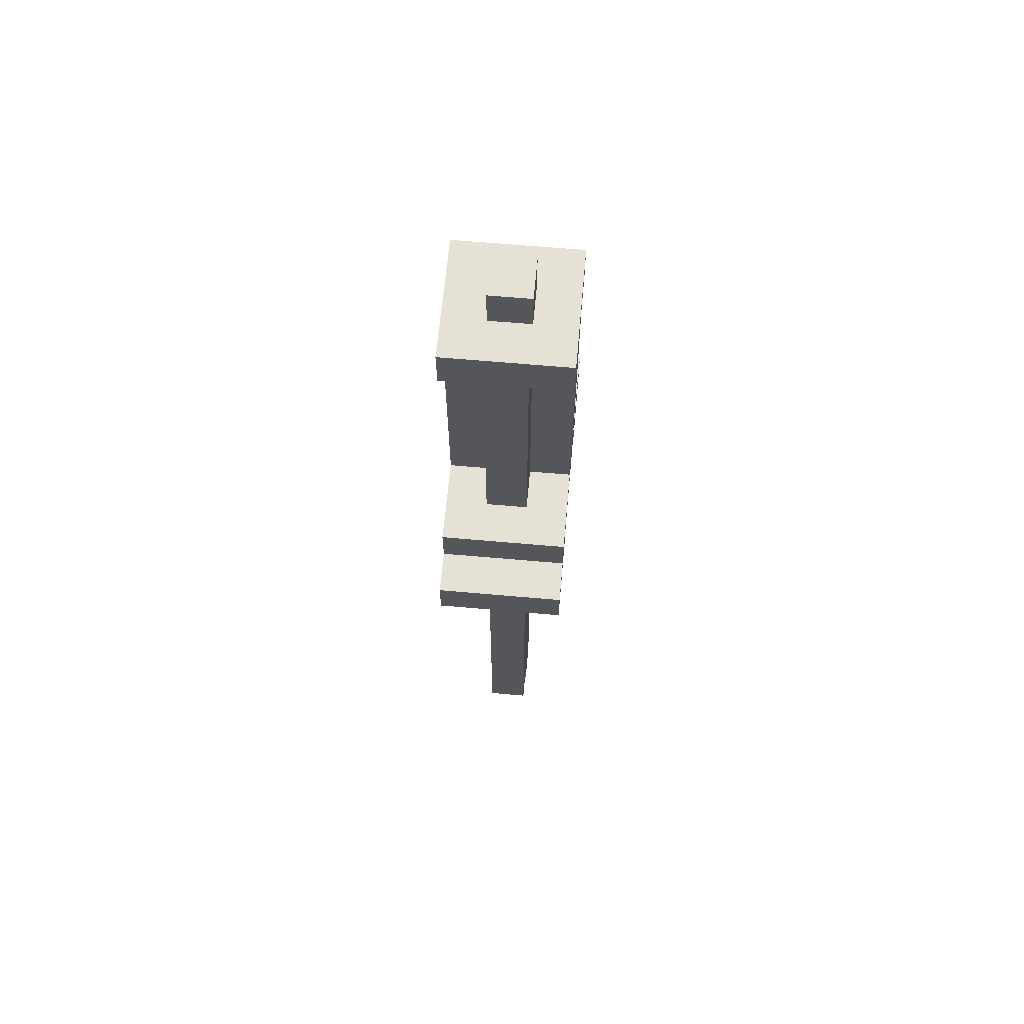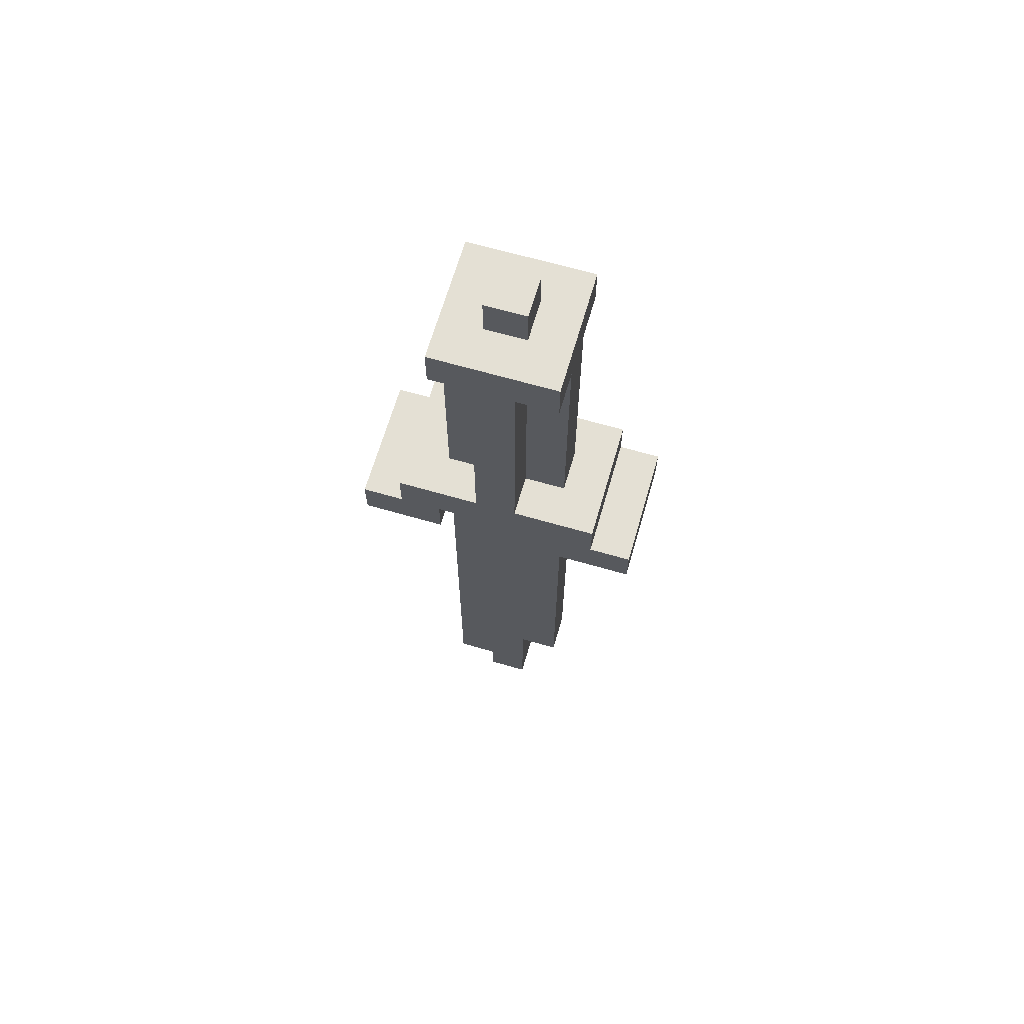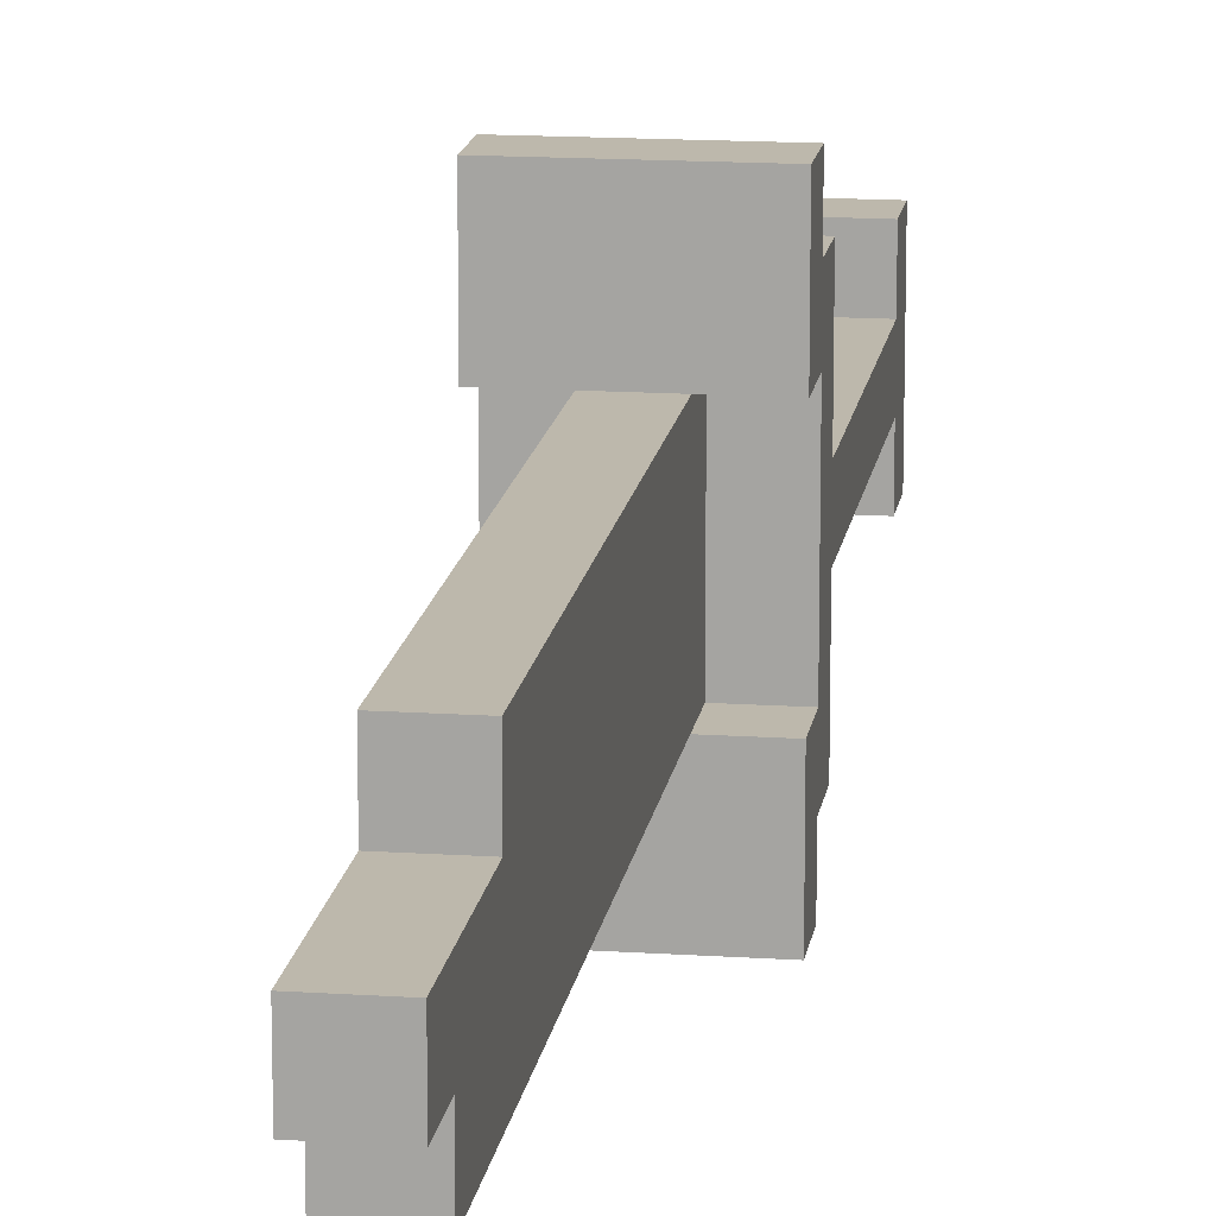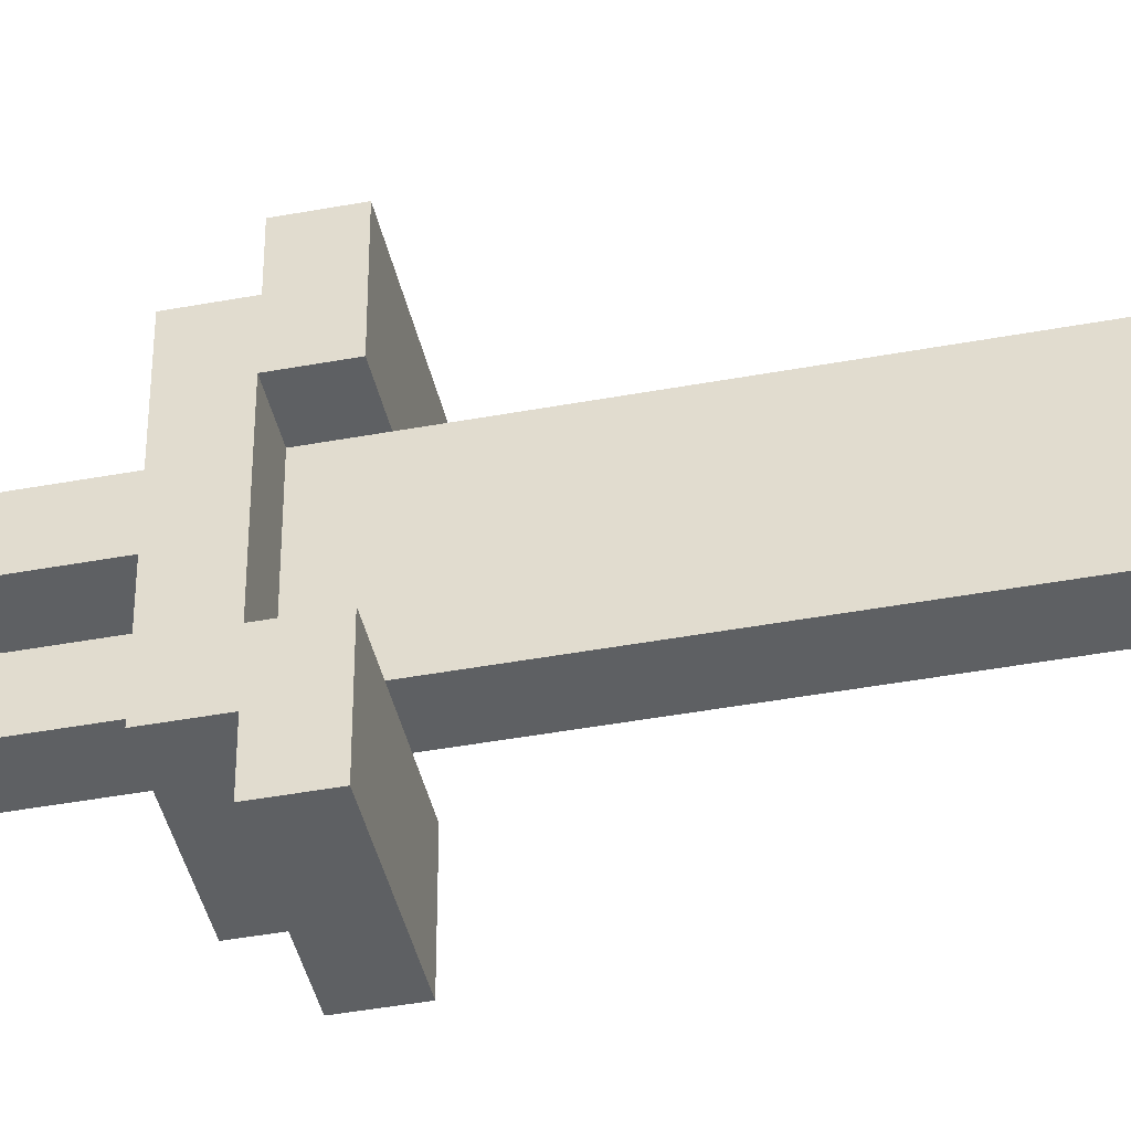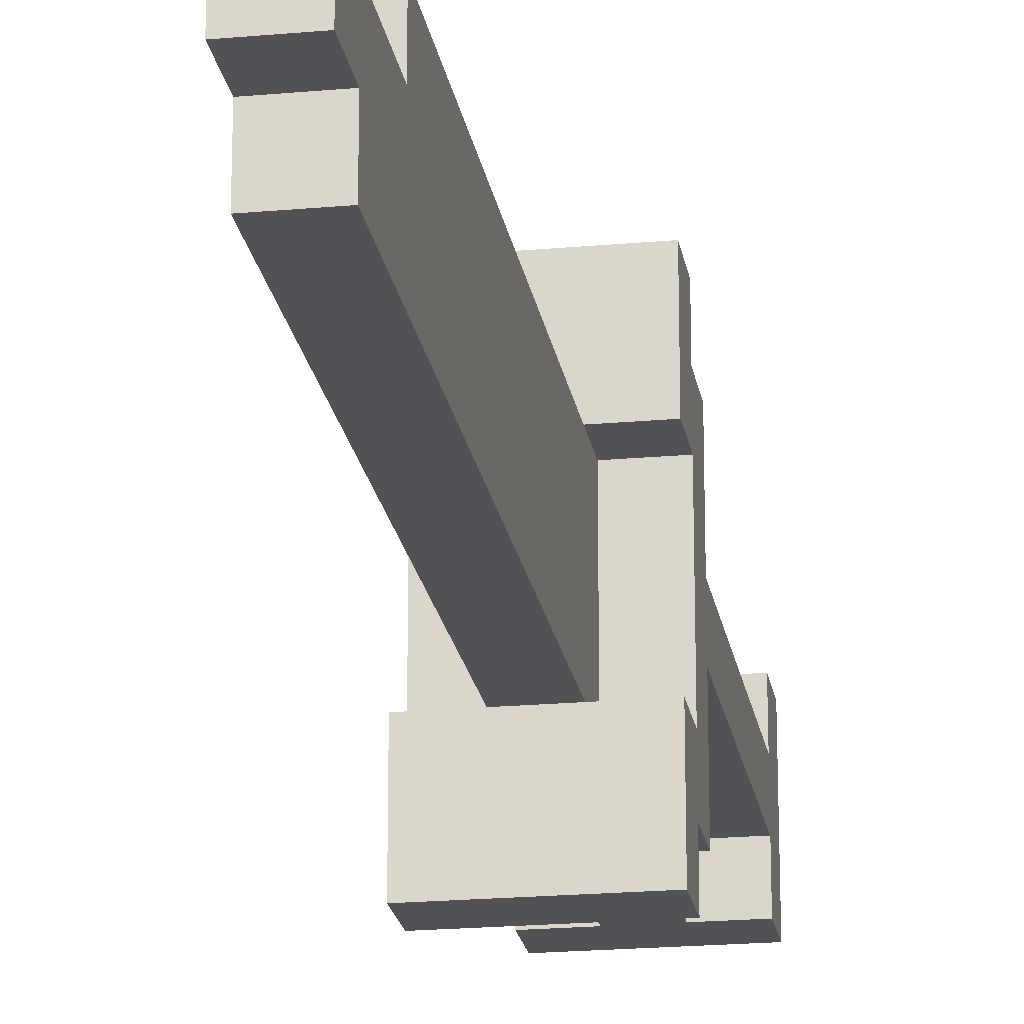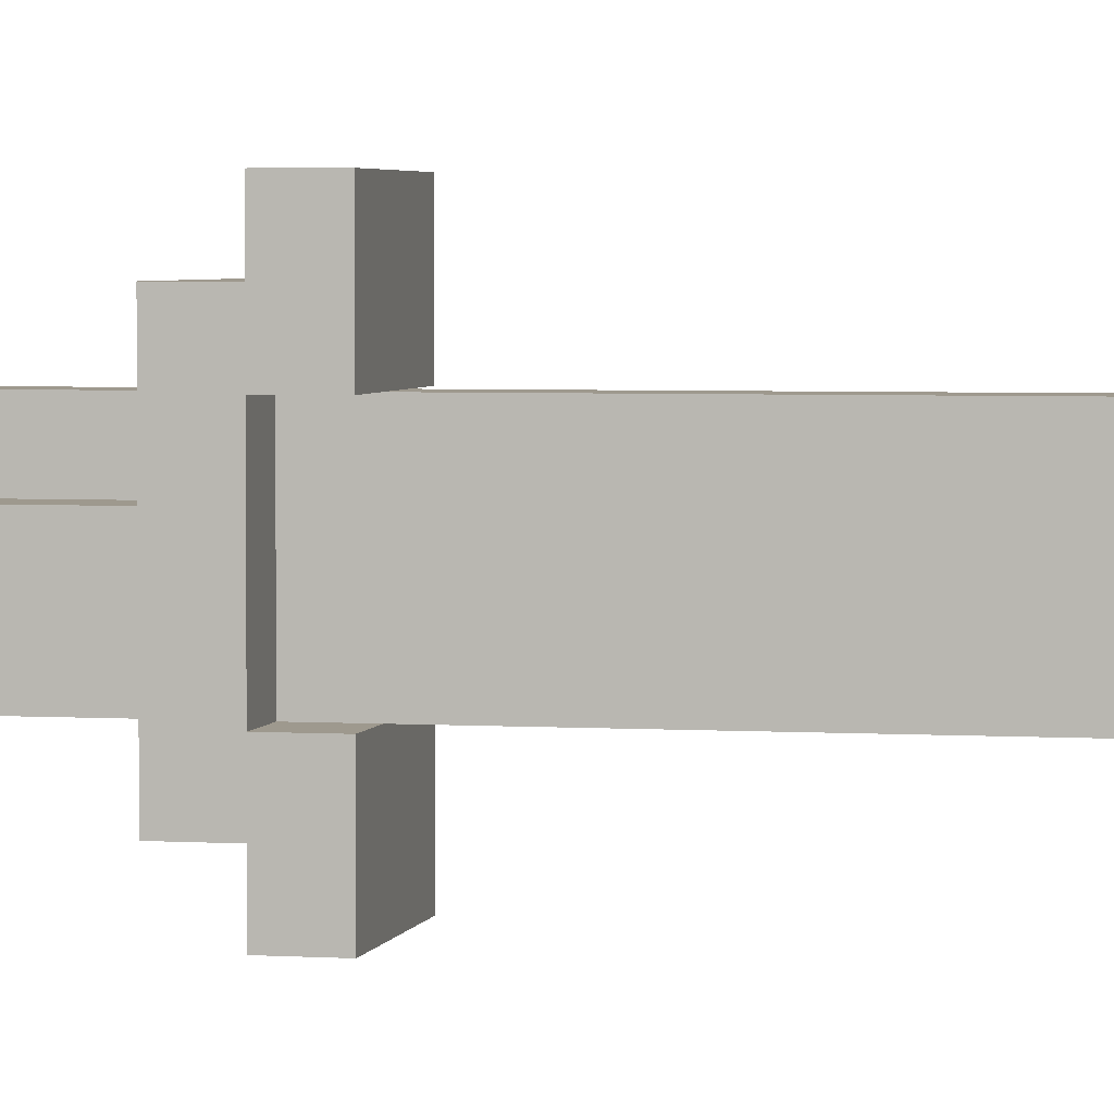
<metadata>
{"format":"obj","ext":"obj","renderer":"f3d","projection":"perspective","resolution":1024,"background":"white","views":[{"elev":64.5,"azim":5.1,"up":"+Z"},{"elev":66.2,"azim":106.2,"up":"+Z"},{"elev":14.9,"azim":-171.8,"up":"+Y"},{"elev":-42.2,"azim":102.6,"up":"+Y"},{"elev":-21.1,"azim":-170.8,"up":"+Y"},{"elev":3.5,"azim":102.2,"up":"+Y"}]}
</metadata>
<code>
v -1.5 0 7
v -1.5 0 6
v -1.5 1 8
v -1.5 1 7
v -1.5 2 15
v -1.5 2 14
v -1.5 2 7
v -1.5 2 6
v -1.5 3 14
v -1.5 3 13
v -1.5 3 12
v -1.5 3 11
v -1.5 3 10
v -1.5 3 9
v -1.5 3 8
v -1.5 4 14
v -1.5 4 13
v -1.5 4 12
v -1.5 4 11
v -1.5 4 10
v -1.5 4 9
v -1.5 4 8
v -1.5 5 15
v -1.5 5 14
v -1.5 5 7
v -1.5 5 6
v -1.5 6 8
v -1.5 6 7
v -1.5 7 7
v -1.5 7 6
v -0.5 2 14
v -0.5 2 13
v -0.5 2 12
v -0.5 2 11
v -0.5 2 10
v -0.5 2 9
v -0.5 2 8
v -0.5 2 7
v -0.5 2 6
v -0.5 2 -6
v -0.5 3 16
v -0.5 3 15
v -0.5 3 14
v -0.5 3 13
v -0.5 3 12
v -0.5 3 11
v -0.5 3 10
v -0.5 3 9
v -0.5 3 8
v -0.5 3 7
v -0.5 3 -2
v -0.5 3 -3
v -0.5 3 -4
v -0.5 3 -6
v -0.5 3 -7
v -0.5 4 16
v -0.5 4 15
v -0.5 4 14
v -0.5 4 13
v -0.5 4 12
v -0.5 4 11
v -0.5 4 10
v -0.5 4 9
v -0.5 4 8
v -0.5 4 7
v -0.5 4 -2
v -0.5 4 -3
v -0.5 4 -4
v -0.5 4 -7
v -0.5 5 14
v -0.5 5 13
v -0.5 5 12
v -0.5 5 11
v -0.5 5 10
v -0.5 5 9
v -0.5 5 8
v -0.5 5 7
v -0.5 5 6
v -0.5 5 -4
v 0.5 2 14
v 0.5 2 13
v 0.5 2 12
v 0.5 2 11
v 0.5 2 10
v 0.5 2 9
v 0.5 2 8
v 0.5 2 7
v 0.5 2 6
v 0.5 2 -6
v 0.5 3 16
v 0.5 3 15
v 0.5 3 14
v 0.5 3 13
v 0.5 3 12
v 0.5 3 11
v 0.5 3 10
v 0.5 3 9
v 0.5 3 8
v 0.5 3 7
v 0.5 3 -2
v 0.5 3 -3
v 0.5 3 -4
v 0.5 3 -6
v 0.5 3 -7
v 0.5 4 16
v 0.5 4 15
v 0.5 4 14
v 0.5 4 13
v 0.5 4 12
v 0.5 4 11
v 0.5 4 10
v 0.5 4 9
v 0.5 4 8
v 0.5 4 7
v 0.5 4 -2
v 0.5 4 -3
v 0.5 4 -4
v 0.5 4 -7
v 0.5 5 14
v 0.5 5 13
v 0.5 5 12
v 0.5 5 11
v 0.5 5 10
v 0.5 5 9
v 0.5 5 8
v 0.5 5 7
v 0.5 5 6
v 0.5 5 -4
v 1.5 0 7
v 1.5 0 6
v 1.5 1 8
v 1.5 1 7
v 1.5 2 15
v 1.5 2 14
v 1.5 2 7
v 1.5 2 6
v 1.5 3 14
v 1.5 3 13
v 1.5 3 12
v 1.5 3 11
v 1.5 3 10
v 1.5 3 9
v 1.5 3 8
v 1.5 4 14
v 1.5 4 13
v 1.5 4 12
v 1.5 4 11
v 1.5 4 10
v 1.5 4 9
v 1.5 4 8
v 1.5 5 15
v 1.5 5 14
v 1.5 5 7
v 1.5 5 6
v 1.5 6 8
v 1.5 6 7
v 1.5 7 7
v 1.5 7 6
v -0.5 3 16
v -0.5 4 16
v 0.5 3 16
v 0.5 4 16
v -1.5 2 15
v -1.5 5 15
v -0.5 3 15
v -0.5 4 15
v 0.5 3 15
v 0.5 4 15
v 1.5 2 15
v 1.5 5 15
v -1.5 1 8
v -1.5 3 8
v -1.5 4 8
v -1.5 6 8
v -0.5 2 8
v -0.5 3 8
v -0.5 4 8
v -0.5 5 8
v 0.5 2 8
v 0.5 3 8
v 0.5 4 8
v 0.5 5 8
v 1.5 1 8
v 1.5 3 8
v 1.5 4 8
v 1.5 6 8
v -1.5 0 7
v -1.5 1 7
v -1.5 6 7
v -1.5 7 7
v 1.5 0 7
v 1.5 1 7
v 1.5 6 7
v 1.5 7 7
v -1.5 2 14
v -1.5 3 14
v -1.5 4 14
v -1.5 5 14
v -0.5 2 14
v -0.5 3 14
v -0.5 4 14
v -0.5 5 14
v 0.5 2 14
v 0.5 3 14
v 0.5 4 14
v 0.5 5 14
v 1.5 2 14
v 1.5 3 14
v 1.5 4 14
v 1.5 5 14
v -1.5 2 7
v -1.5 5 7
v -0.5 2 7
v -0.5 3 7
v -0.5 4 7
v -0.5 5 7
v 0.5 2 7
v 0.5 3 7
v 0.5 4 7
v 0.5 5 7
v 1.5 2 7
v 1.5 5 7
v -1.5 0 6
v -1.5 2 6
v -1.5 5 6
v -1.5 7 6
v -0.5 2 6
v -0.5 5 6
v 0.5 2 6
v 0.5 5 6
v 1.5 0 6
v 1.5 2 6
v 1.5 5 6
v 1.5 7 6
v -0.5 4 -4
v -0.5 5 -4
v 0.5 4 -4
v 0.5 5 -4
v -0.5 2 -6
v -0.5 3 -6
v 0.5 2 -6
v 0.5 3 -6
v -0.5 3 -7
v -0.5 4 -7
v 0.5 3 -7
v 0.5 4 -7
v -1.5 0 7
v 1.5 0 7
v -1.5 0 6
v 1.5 0 6
v -1.5 1 8
v 1.5 1 8
v -1.5 1 7
v 1.5 1 7
v -1.5 2 15
v 1.5 2 15
v -1.5 2 14
v -0.5 2 14
v 0.5 2 14
v 1.5 2 14
v -0.5 2 13
v 0.5 2 13
v -0.5 2 12
v 0.5 2 12
v -0.5 2 11
v 0.5 2 11
v -0.5 2 10
v 0.5 2 10
v -0.5 2 9
v 0.5 2 9
v -0.5 2 8
v 0.5 2 8
v -0.5 2 6
v 0.5 2 6
v -0.5 2 -6
v 0.5 2 -6
v -0.5 3 16
v 0.5 3 16
v -0.5 3 15
v 0.5 3 15
v -1.5 3 14
v -0.5 3 14
v 0.5 3 14
v 1.5 3 14
v -1.5 3 13
v -0.5 3 13
v 0.5 3 13
v 1.5 3 13
v -1.5 3 12
v -0.5 3 12
v 0.5 3 12
v 1.5 3 12
v -1.5 3 11
v -0.5 3 11
v 0.5 3 11
v 1.5 3 11
v -1.5 3 10
v -0.5 3 10
v 0.5 3 10
v 1.5 3 10
v -1.5 3 9
v -0.5 3 9
v 0.5 3 9
v 1.5 3 9
v -1.5 3 8
v -0.5 3 8
v 0.5 3 8
v 1.5 3 8
v -0.5 3 -6
v 0.5 3 -6
v -0.5 3 -7
v 0.5 3 -7
v -1.5 5 7
v -0.5 5 7
v 0.5 5 7
v 1.5 5 7
v -1.5 5 6
v -0.5 5 6
v 0.5 5 6
v 1.5 5 6
v -1.5 2 7
v -0.5 2 7
v 0.5 2 7
v 1.5 2 7
v -1.5 2 6
v -0.5 2 6
v 0.5 2 6
v 1.5 2 6
v -0.5 4 16
v 0.5 4 16
v -0.5 4 15
v 0.5 4 15
v -1.5 4 14
v -0.5 4 14
v 0.5 4 14
v 1.5 4 14
v -1.5 4 13
v -0.5 4 13
v 0.5 4 13
v 1.5 4 13
v -1.5 4 12
v -0.5 4 12
v 0.5 4 12
v 1.5 4 12
v -1.5 4 11
v -0.5 4 11
v 0.5 4 11
v 1.5 4 11
v -1.5 4 10
v -0.5 4 10
v 0.5 4 10
v 1.5 4 10
v -1.5 4 9
v -0.5 4 9
v 0.5 4 9
v 1.5 4 9
v -1.5 4 8
v -0.5 4 8
v 0.5 4 8
v 1.5 4 8
v -0.5 4 -4
v 0.5 4 -4
v -0.5 4 -7
v 0.5 4 -7
v -1.5 5 15
v 1.5 5 15
v -1.5 5 14
v -0.5 5 14
v 0.5 5 14
v 1.5 5 14
v -0.5 5 13
v 0.5 5 13
v -0.5 5 12
v 0.5 5 12
v -0.5 5 11
v 0.5 5 11
v -0.5 5 10
v 0.5 5 10
v -0.5 5 9
v 0.5 5 9
v -0.5 5 8
v 0.5 5 8
v -0.5 5 6
v 0.5 5 6
v -0.5 5 -4
v 0.5 5 -4
v -1.5 6 8
v 1.5 6 8
v -1.5 6 7
v 1.5 6 7
v -1.5 7 7
v 1.5 7 7
v -1.5 7 6
v 1.5 7 6
f 4 2 1
f 7 2 4
f 7 4 3
f 8 2 7
f 9 6 5
f 15 7 3
f 16 9 5
f 16 10 9
f 17 11 10
f 17 10 16
f 18 12 11
f 18 11 17
f 19 13 12
f 19 12 18
f 20 14 13
f 20 13 19
f 21 15 14
f 21 14 20
f 22 7 15
f 22 15 21
f 23 16 5
f 24 16 23
f 25 7 22
f 27 26 25
f 27 25 22
f 28 26 27
f 29 26 28
f 30 26 29
f 43 32 31
f 44 33 32
f 44 32 43
f 45 34 33
f 45 33 44
f 46 35 34
f 46 34 45
f 47 36 35
f 47 35 46
f 48 37 36
f 48 36 47
f 49 37 48
f 50 39 38
f 50 40 39
f 51 40 50
f 52 40 51
f 53 40 52
f 54 40 53
f 56 42 41
f 57 42 56
f 65 51 50
f 66 52 51
f 66 51 65
f 67 53 52
f 67 52 66
f 68 55 54
f 68 53 67
f 68 54 53
f 69 55 68
f 70 59 58
f 71 60 59
f 71 59 70
f 72 61 60
f 72 60 71
f 73 62 61
f 73 61 72
f 74 63 62
f 74 62 73
f 75 64 63
f 75 63 74
f 76 64 75
f 77 67 66
f 77 66 65
f 77 68 67
f 78 68 77
f 79 68 78
f 80 81 92
f 81 82 93
f 92 81 93
f 82 83 94
f 93 82 94
f 83 84 95
f 94 83 95
f 84 85 96
f 95 84 96
f 85 86 97
f 96 85 97
f 97 86 98
f 87 88 99
f 88 89 99
f 99 89 100
f 100 89 101
f 101 89 102
f 102 89 103
f 90 91 105
f 105 91 106
f 99 100 114
f 100 101 115
f 114 100 115
f 101 102 116
f 115 101 116
f 103 104 117
f 116 102 117
f 102 103 117
f 117 104 118
f 107 108 119
f 108 109 120
f 119 108 120
f 109 110 121
f 120 109 121
f 110 111 122
f 121 110 122
f 111 112 123
f 122 111 123
f 112 113 124
f 123 112 124
f 124 113 125
f 115 116 126
f 114 115 126
f 116 117 126
f 126 117 127
f 127 117 128
f 129 130 132
f 132 130 135
f 131 132 135
f 135 130 136
f 133 134 137
f 131 135 143
f 133 137 144
f 137 138 144
f 138 139 145
f 144 138 145
f 139 140 146
f 145 139 146
f 140 141 147
f 146 140 147
f 141 142 148
f 147 141 148
f 142 143 149
f 148 142 149
f 143 135 150
f 149 143 150
f 133 144 151
f 151 144 152
f 150 135 153
f 153 154 155
f 150 153 155
f 155 154 156
f 156 154 157
f 157 154 158
f 161 160 159
f 162 160 161
f 165 164 163
f 166 164 165
f 167 165 163
f 168 164 166
f 169 167 163
f 169 168 167
f 170 164 168
f 170 168 169
f 175 172 171
f 176 172 175
f 177 174 173
f 178 174 177
f 179 175 171
f 182 174 178
f 183 180 179
f 183 179 171
f 184 180 183
f 185 182 181
f 186 174 182
f 186 182 185
f 191 188 187
f 192 188 191
f 193 190 189
f 194 190 193
f 195 196 199
f 199 196 200
f 197 198 201
f 201 198 202
f 203 204 207
f 207 204 208
f 205 206 209
f 209 206 210
f 211 212 213
f 213 212 214
f 214 212 215
f 215 212 216
f 217 218 221
f 219 220 221
f 218 219 221
f 221 220 222
f 223 224 227
f 225 226 228
f 223 227 229
f 228 226 230
f 223 229 231
f 231 229 232
f 230 226 233
f 233 226 234
f 235 236 237
f 237 236 238
f 239 240 241
f 241 240 242
f 243 244 245
f 245 244 246
f 249 248 247
f 250 248 249
f 253 252 251
f 254 252 253
f 257 256 255
f 258 256 257
f 259 256 258
f 260 256 259
f 261 259 258
f 262 259 261
f 263 262 261
f 264 262 263
f 265 264 263
f 266 264 265
f 267 266 265
f 268 266 267
f 269 268 267
f 270 268 269
f 271 270 269
f 272 270 271
f 275 274 273
f 276 274 275
f 279 278 277
f 280 278 279
f 285 282 281
f 286 282 285
f 287 284 283
f 288 284 287
f 289 286 285
f 290 286 289
f 291 288 287
f 292 288 291
f 293 290 289
f 294 290 293
f 295 292 291
f 296 292 295
f 297 294 293
f 298 294 297
f 299 296 295
f 300 296 299
f 301 298 297
f 302 298 301
f 303 300 299
f 304 300 303
f 305 302 301
f 306 302 305
f 307 304 303
f 308 304 307
f 311 310 309
f 312 310 311
f 317 314 313
f 318 314 317
f 319 316 315
f 320 316 319
f 321 322 325
f 325 322 326
f 323 324 327
f 327 324 328
f 329 330 331
f 331 330 332
f 333 334 337
f 337 334 338
f 335 336 339
f 339 336 340
f 337 338 341
f 341 338 342
f 339 340 343
f 343 340 344
f 341 342 345
f 345 342 346
f 343 344 347
f 347 344 348
f 345 346 349
f 349 346 350
f 347 348 351
f 351 348 352
f 349 350 353
f 353 350 354
f 351 352 355
f 355 352 356
f 353 354 357
f 357 354 358
f 355 356 359
f 359 356 360
f 361 362 363
f 363 362 364
f 365 366 367
f 367 366 368
f 368 366 369
f 369 366 370
f 368 369 371
f 371 369 372
f 371 372 373
f 373 372 374
f 373 374 375
f 375 374 376
f 375 376 377
f 377 376 378
f 377 378 379
f 379 378 380
f 379 380 381
f 381 380 382
f 383 384 385
f 385 384 386
f 387 388 389
f 389 388 390
f 391 392 393
f 393 392 394

</code>
